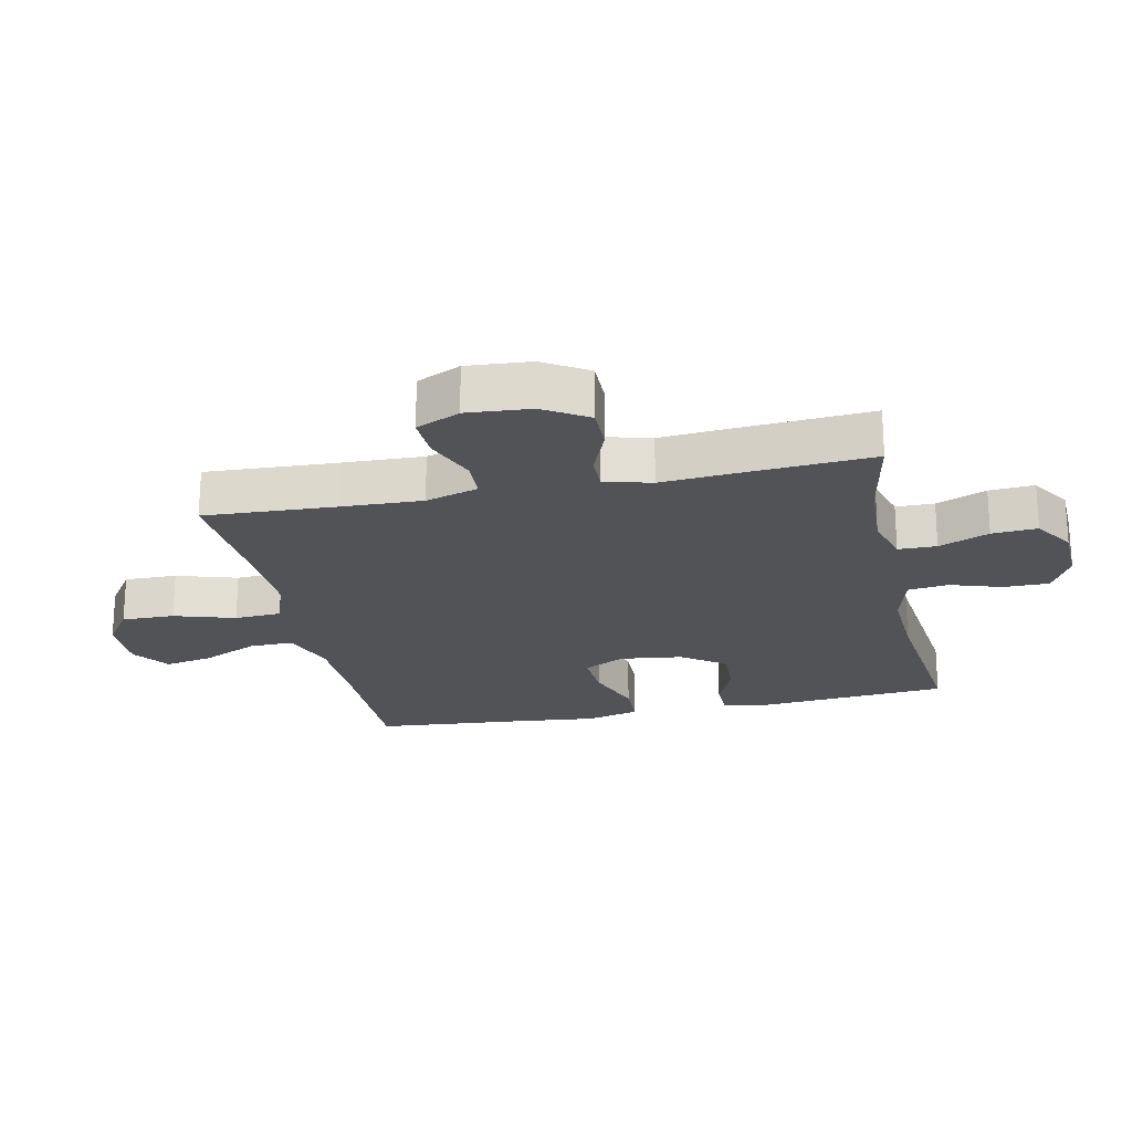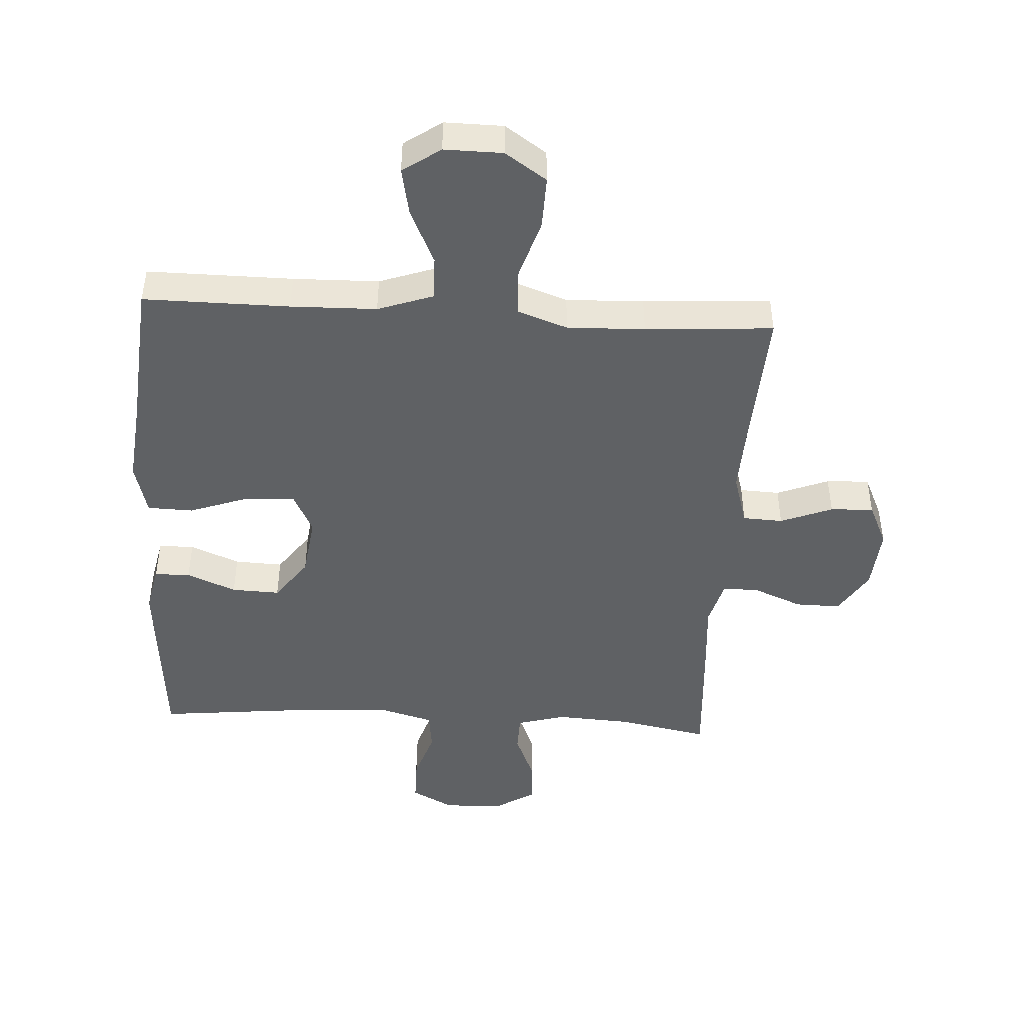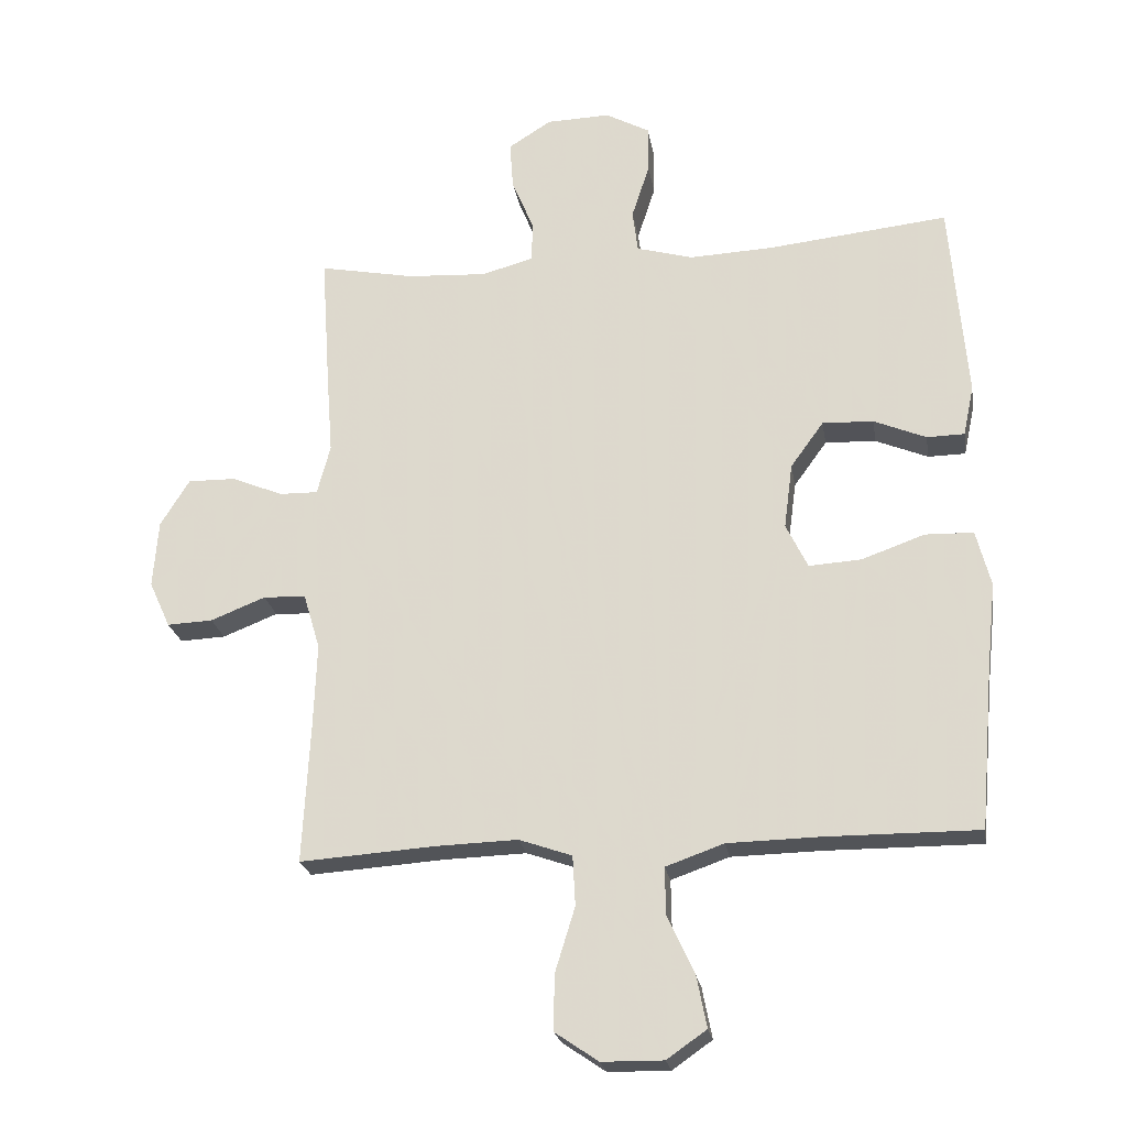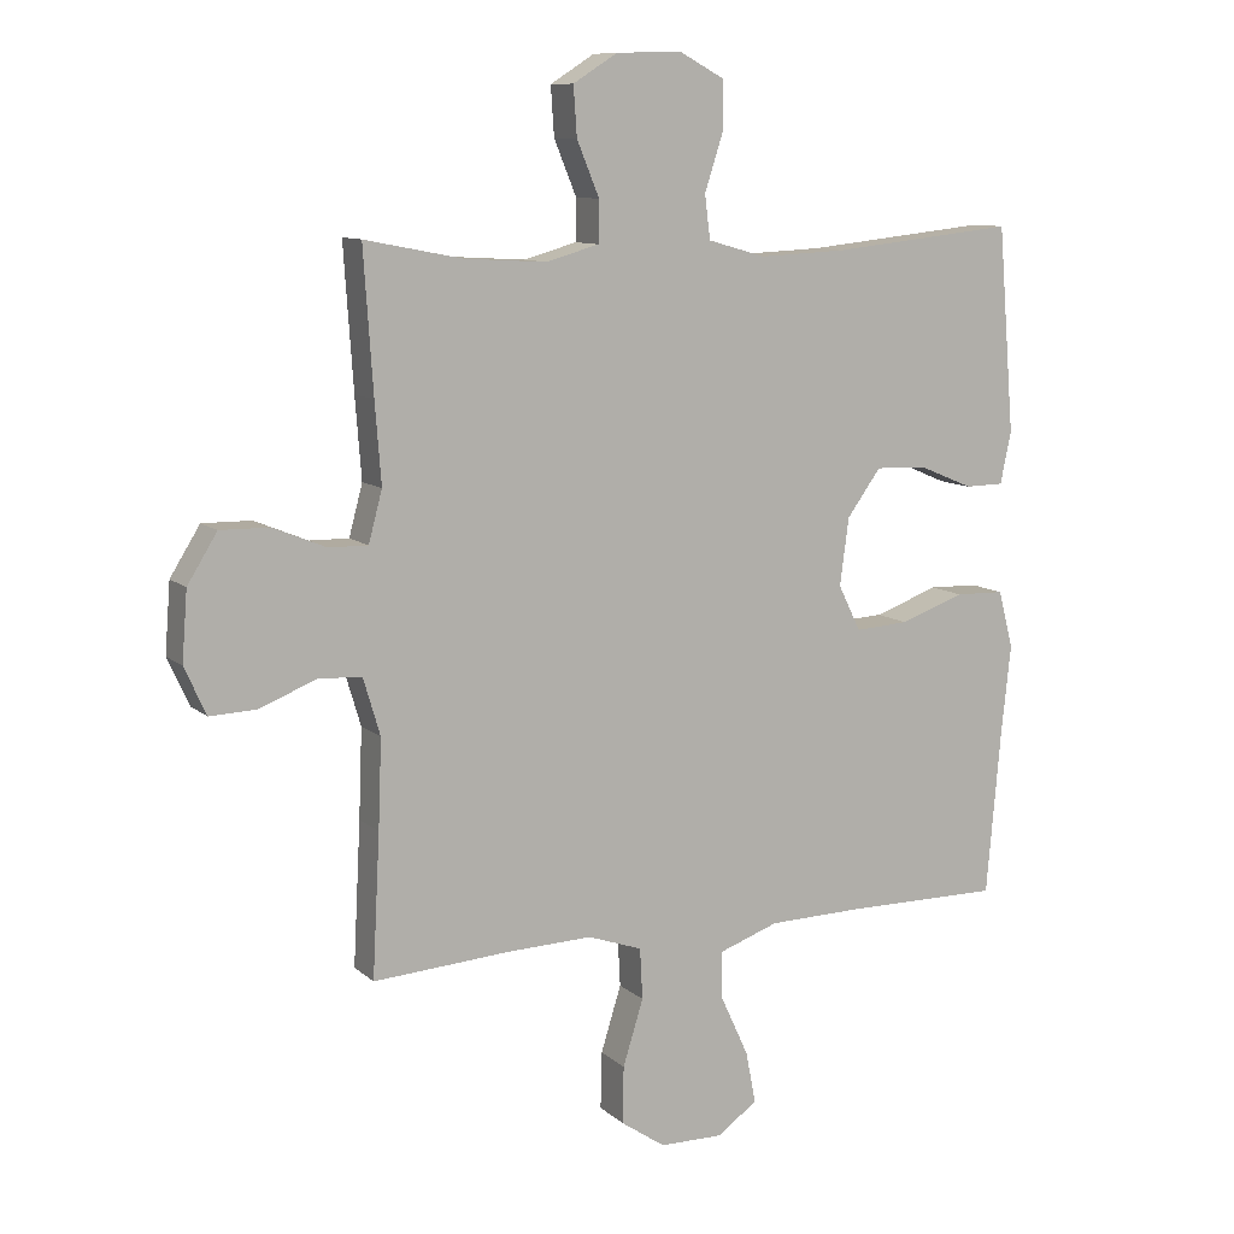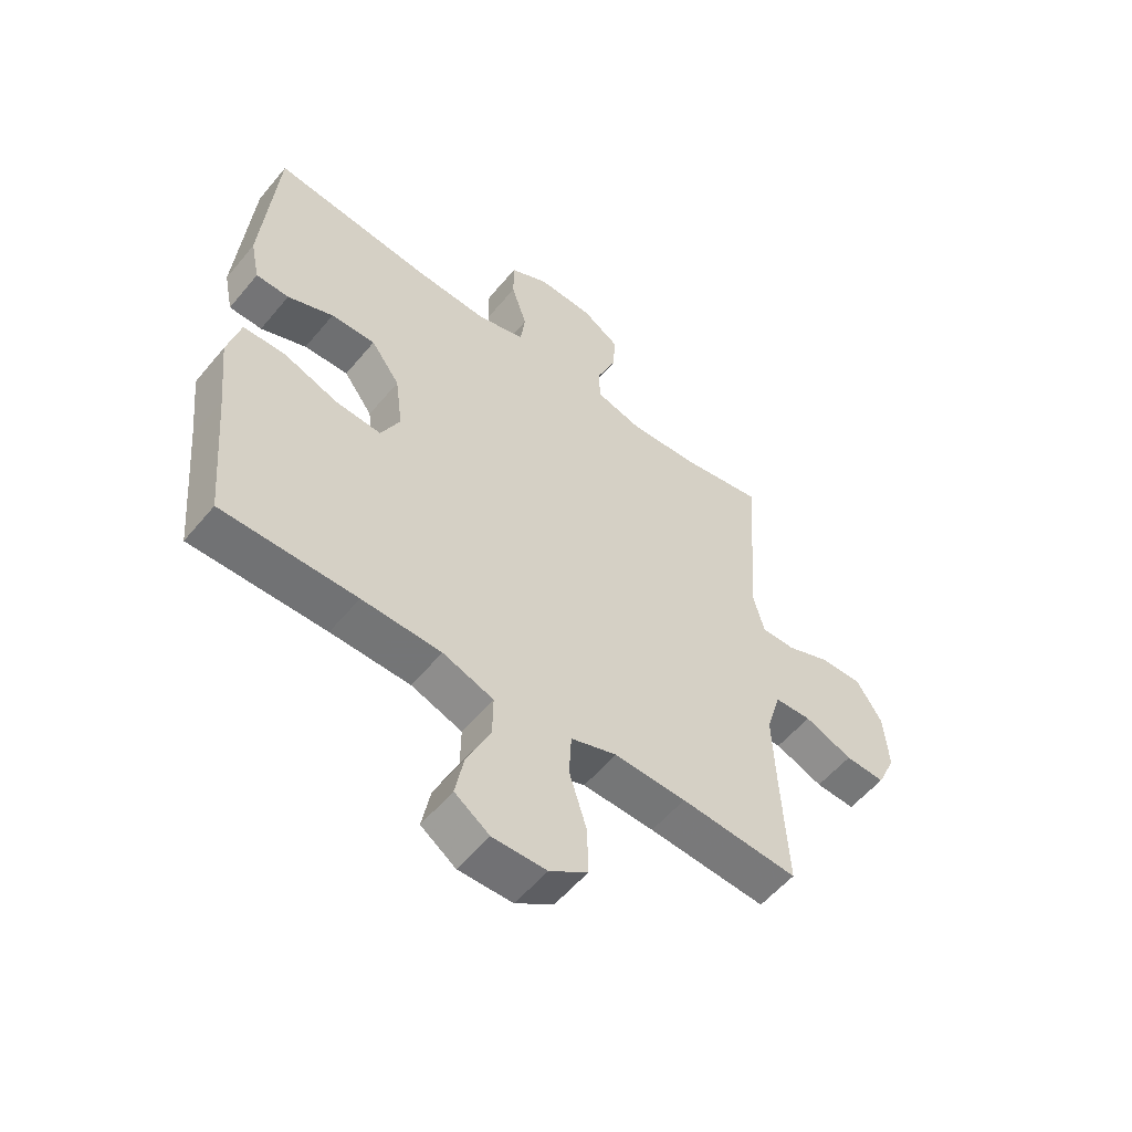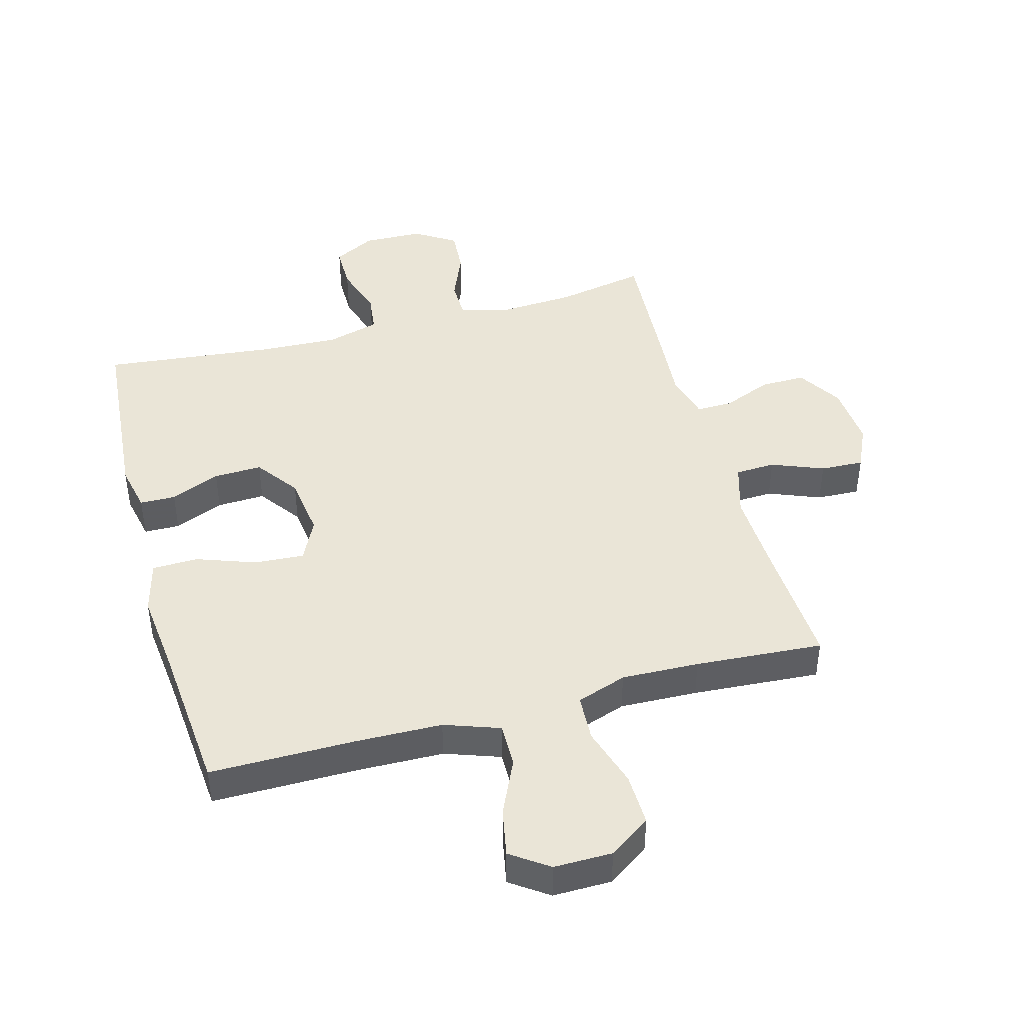
<metadata>
{"format":"obj","ext":"obj","renderer":"f3d","projection":"perspective","resolution":1024,"background":"white","views":[{"elev":-22.0,"azim":-77.9,"up":"+Y"},{"elev":-45.7,"azim":176.6,"up":"+Y"},{"elev":-23.0,"azim":9.2,"up":"+Z"},{"elev":10.1,"azim":-27.0,"up":"+Z"},{"elev":-55.7,"azim":141.0,"up":"+Z"},{"elev":44.0,"azim":164.7,"up":"+Y"}]}
</metadata>
<code>
v 0.5 0.07 -0.5
v 0.267 0.07 -0.499
v 0.13 0.07 -0.502
v 0.042 0.07 -0.533
v 0.043 0.07 -0.604
v 0.084 0.07 -0.693
v 0.099 0.07 -0.77
v 0.039 0.07 -0.812
v -0.054 0.07 -0.811
v -0.12 0.07 -0.766
v -0.118 0.07 -0.682
v -0.088 0.07 -0.585
v -0.092 0.07 -0.51
v -0.172 0.07 -0.482
v -0.296 0.07 -0.486
v -0.5 0.07 -0.5
v -0.489 0.07 -0.291
v -0.484 0.07 -0.161
v -0.509 0.07 -0.077
v -0.573 0.07 -0.074
v -0.656 0.07 -0.107
v -0.725 0.07 -0.11
v -0.757 0.07 -0.04
v -0.749 0.07 0.062
v -0.705 0.07 0.133
v -0.633 0.07 0.132
v -0.555 0.07 0.1
v -0.497 0.07 0.099
v -0.477 0.07 0.174
v -0.486 0.07 0.292
v -0.5 0.07 0.5
v -0.356 0.07 0.472
v -0.235 0.07 0.465
v -0.157 0.07 0.487
v -0.156 0.07 0.548
v -0.189 0.07 0.628
v -0.194 0.07 0.7
v -0.129 0.07 0.741
v -0.033 0.07 0.744
v 0.034 0.07 0.708
v 0.034 0.07 0.636
v 0.007 0.07 0.553
v 0.015 0.07 0.489
v 0.1 0.07 0.465
v 0.228 0.07 0.471
v 0.5 0.07 0.5
v 0.525 0.07 0.198
v 0.509 0.07 0.122
v 0.452 0.07 0.121
v 0.373 0.07 0.154
v 0.296 0.07 0.157
v 0.246 0.07 0.088
v 0.233 0.07 -0.011
v 0.266 0.07 -0.078
v 0.345 0.07 -0.073
v 0.44 0.07 -0.039
v 0.513 0.07 -0.041
v 0.535 0.07 -0.126
v 0.521 0.07 -0.258
v 0.5 0 -0.5
v 0.267 0 -0.499
v 0.13 0 -0.502
v 0.042 0 -0.533
v 0.043 0 -0.604
v 0.084 0 -0.693
v 0.099 0 -0.77
v 0.039 0 -0.812
v -0.054 0 -0.811
v -0.12 0 -0.766
v -0.118 0 -0.682
v -0.088 0 -0.585
v -0.092 0 -0.51
v -0.172 0 -0.482
v -0.296 0 -0.486
v -0.5 0 -0.5
v -0.489 0 -0.291
v -0.484 0 -0.161
v -0.509 0 -0.077
v -0.573 0 -0.074
v -0.656 0 -0.107
v -0.725 0 -0.11
v -0.757 0 -0.04
v -0.749 0 0.062
v -0.705 0 0.133
v -0.633 0 0.132
v -0.555 0 0.1
v -0.497 0 0.099
v -0.477 0 0.174
v -0.486 0 0.292
v -0.5 0 0.5
v -0.356 0 0.472
v -0.235 0 0.465
v -0.157 0 0.487
v -0.156 0 0.548
v -0.189 0 0.628
v -0.194 0 0.7
v -0.129 0 0.741
v -0.033 0 0.744
v 0.034 0 0.708
v 0.034 0 0.636
v 0.007 0 0.553
v 0.015 0 0.489
v 0.1 0 0.465
v 0.228 0 0.471
v 0.5 0 0.5
v 0.525 0 0.198
v 0.509 0 0.122
v 0.452 0 0.121
v 0.373 0 0.154
v 0.296 0 0.157
v 0.246 0 0.088
v 0.233 0 -0.011
v 0.266 0 -0.078
v 0.345 0 -0.073
v 0.44 0 -0.039
v 0.513 0 -0.041
v 0.535 0 -0.126
v 0.521 0 -0.258
f 57 58 59
f 56 57 59
f 55 56 59
f 59 1 2
f 55 59 2
f 54 55 2
f 53 54 2 3
f 52 53 3 4
f 48 49 50
f 47 48 50
f 46 47 50
f 45 46 50
f 44 45 50 51
f 43 44 51 52
f 40 41 42
f 39 40 42
f 38 39 42
f 37 38 42
f 36 37 42
f 35 36 42
f 34 35 42 43
f 43 52 4
f 34 43 4
f 33 34 4
f 29 30 31 32
f 33 4 5
f 32 33 5
f 29 32 5
f 28 29 5
f 25 26 27
f 24 25 27
f 23 24 27
f 22 23 27
f 21 22 27
f 20 21 27
f 19 20 27 28
f 15 16 17
f 14 15 17 18
f 18 19 28
f 14 18 28
f 13 14 28
f 10 11 12
f 9 10 12
f 8 9 12 13
f 5 6 7
f 28 5 7
f 13 28 7
f 7 8 13
f 118 117 116
f 118 116 115
f 118 115 114
f 61 60 118
f 61 118 114
f 61 114 113
f 62 61 113 112
f 63 62 112 111
f 109 108 107
f 109 107 106
f 109 106 105
f 109 105 104
f 110 109 104 103
f 111 110 103 102
f 101 100 99
f 101 99 98
f 101 98 97
f 101 97 96
f 101 96 95
f 101 95 94
f 102 101 94 93
f 63 111 102
f 63 102 93
f 63 93 92
f 91 90 89 88
f 64 63 92
f 64 92 91
f 64 91 88
f 64 88 87
f 86 85 84
f 86 84 83
f 86 83 82
f 86 82 81
f 86 81 80
f 86 80 79
f 87 86 79 78
f 76 75 74
f 77 76 74 73
f 87 78 77
f 87 77 73
f 87 73 72
f 71 70 69
f 71 69 68
f 72 71 68 67
f 66 65 64
f 66 64 87
f 66 87 72
f 72 67 66
f 1 60 61 2
f 2 61 62 3
f 3 62 63 4
f 4 63 64 5
f 5 64 65 6
f 6 65 66 7
f 7 66 67 8
f 8 67 68 9
f 9 68 69 10
f 10 69 70 11
f 11 70 71 12
f 12 71 72 13
f 13 72 73 14
f 14 73 74 15
f 15 74 75 16
f 16 75 76 17
f 17 76 77 18
f 18 77 78 19
f 19 78 79 20
f 20 79 80 21
f 21 80 81 22
f 22 81 82 23
f 23 82 83 24
f 24 83 84 25
f 25 84 85 26
f 26 85 86 27
f 27 86 87 28
f 28 87 88 29
f 29 88 89 30
f 30 89 90 31
f 31 90 91 32
f 32 91 92 33
f 33 92 93 34
f 34 93 94 35
f 35 94 95 36
f 36 95 96 37
f 37 96 97 38
f 38 97 98 39
f 39 98 99 40
f 40 99 100 41
f 41 100 101 42
f 42 101 102 43
f 43 102 103 44
f 44 103 104 45
f 45 104 105 46
f 46 105 106 47
f 47 106 107 48
f 48 107 108 49
f 49 108 109 50
f 50 109 110 51
f 51 110 111 52
f 52 111 112 53
f 53 112 113 54
f 54 113 114 55
f 55 114 115 56
f 56 115 116 57
f 57 116 117 58
f 58 117 118 59
f 59 118 60 1

</code>
